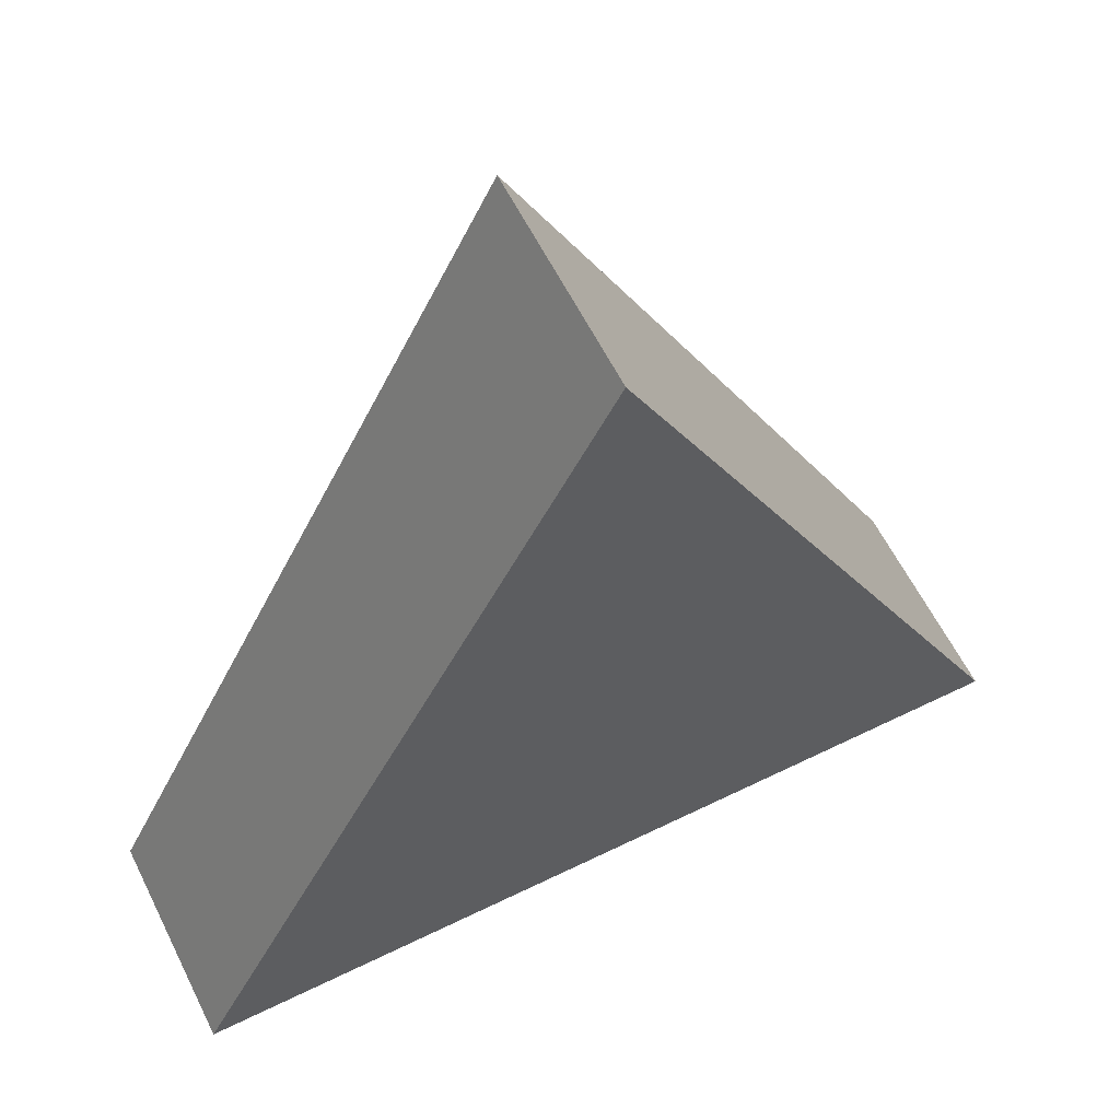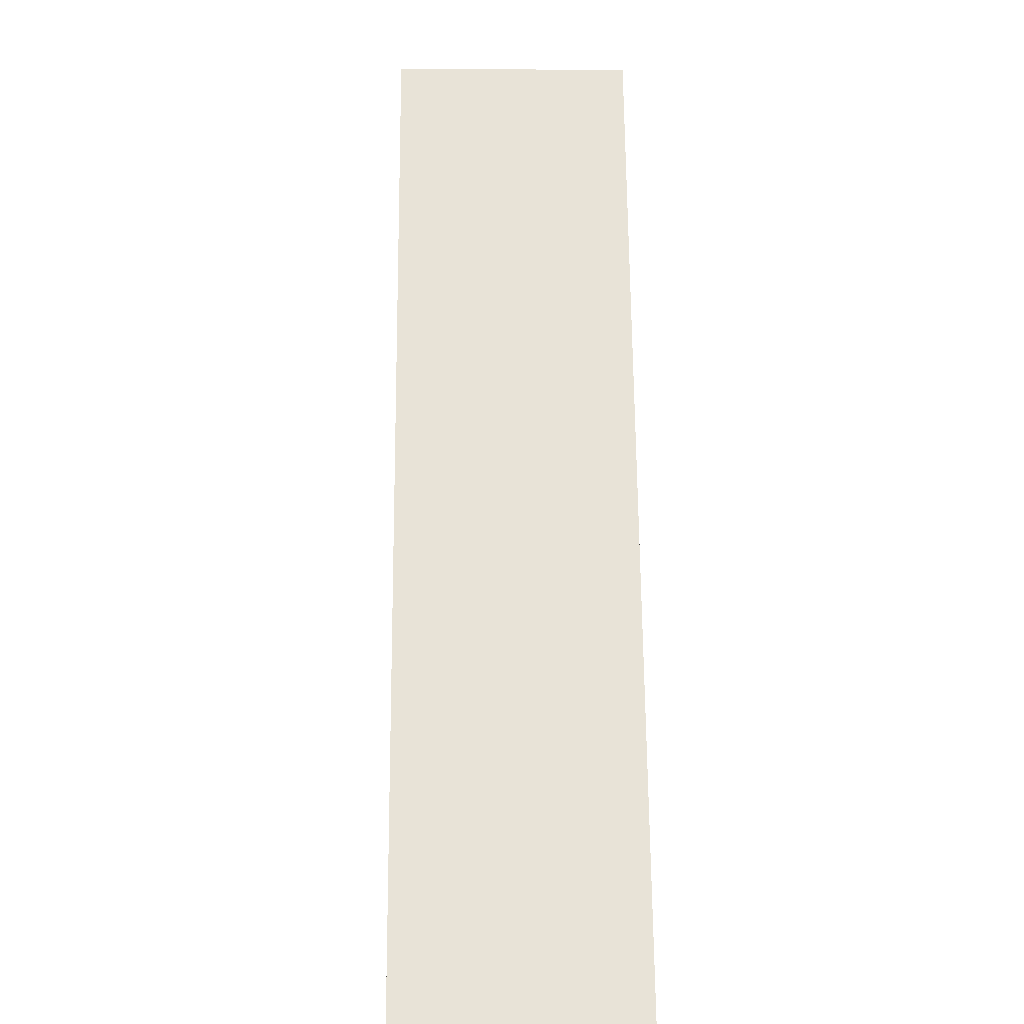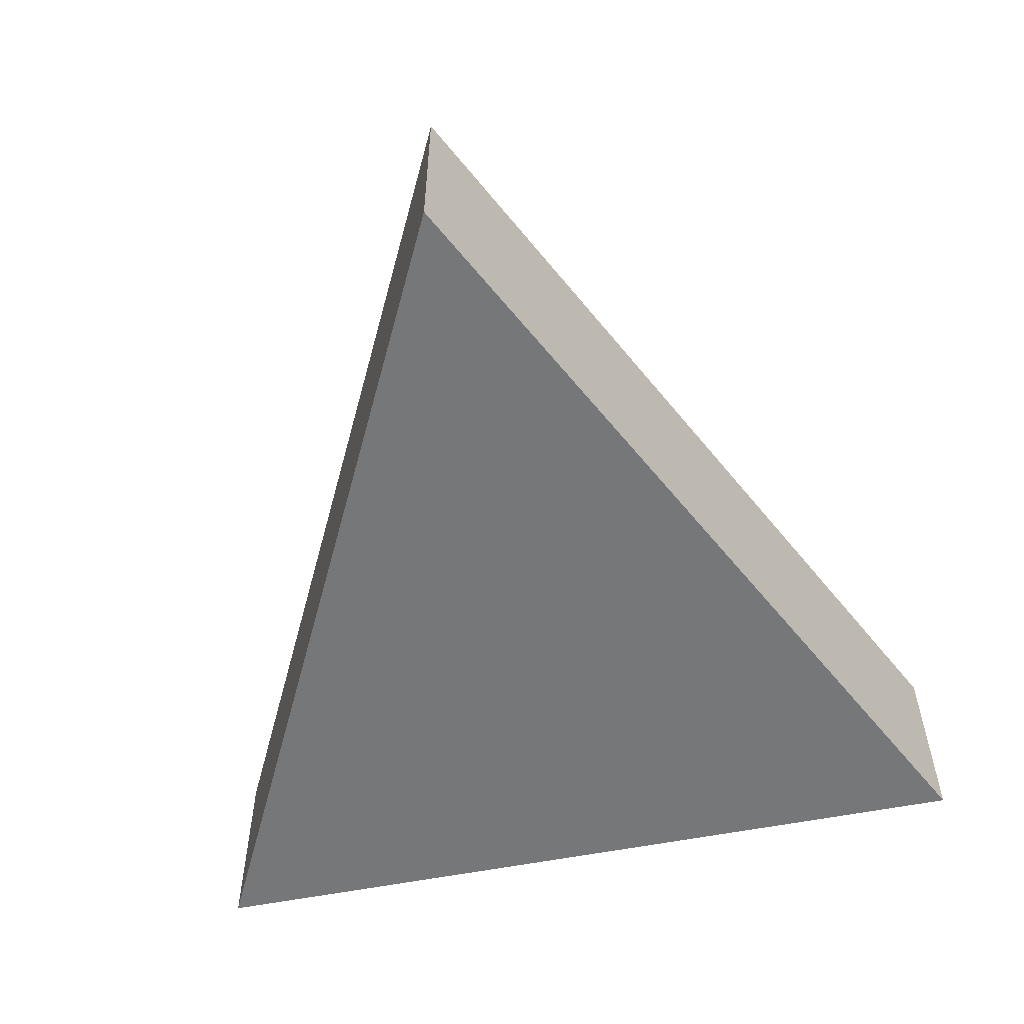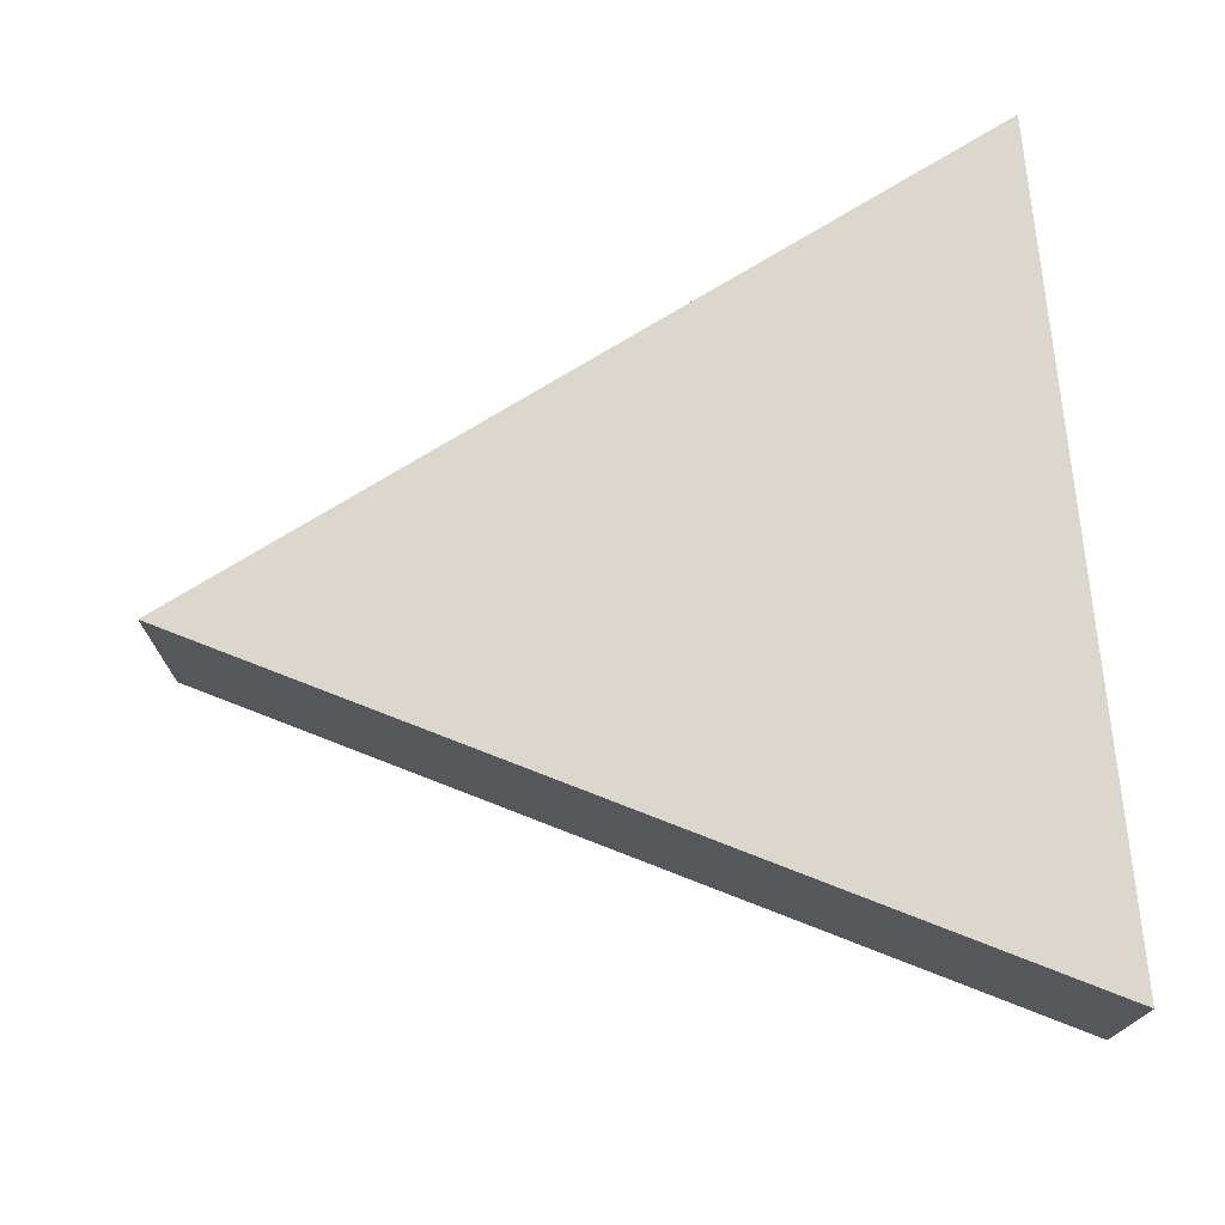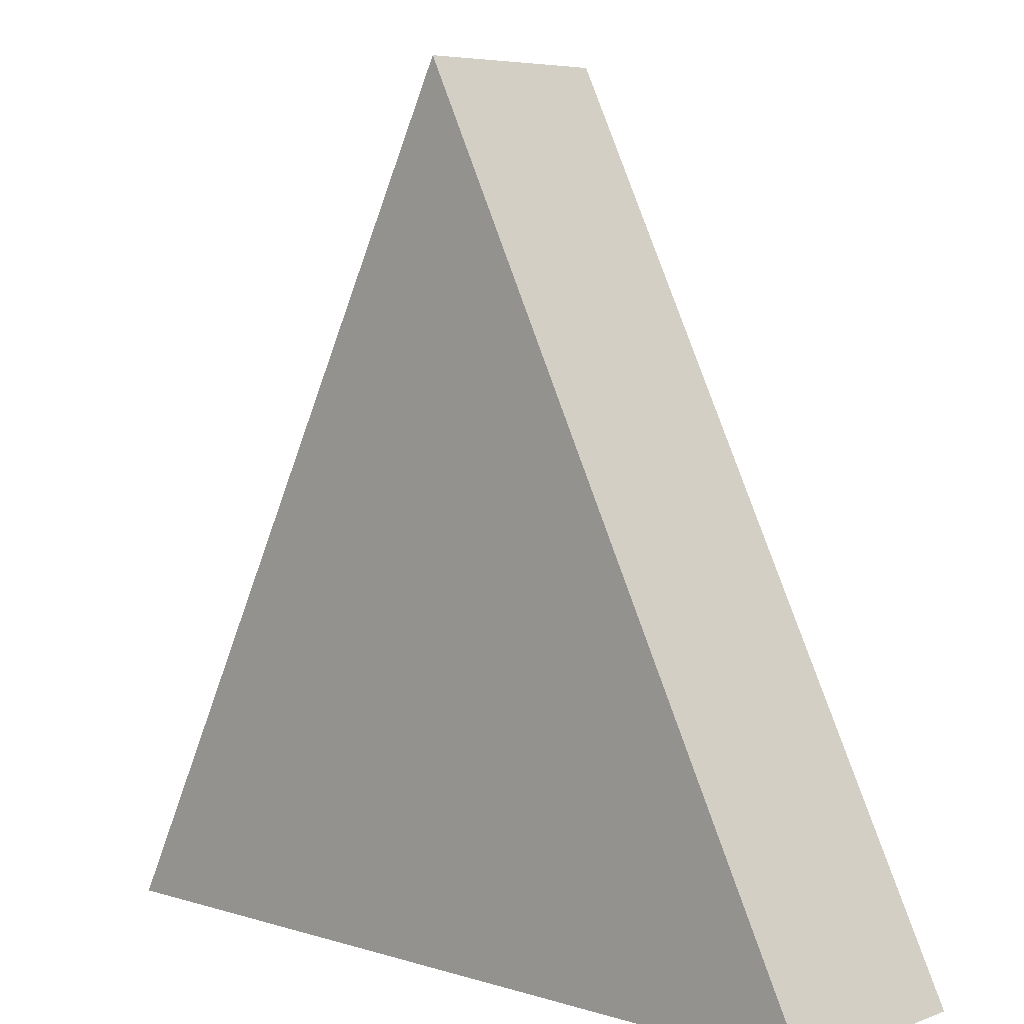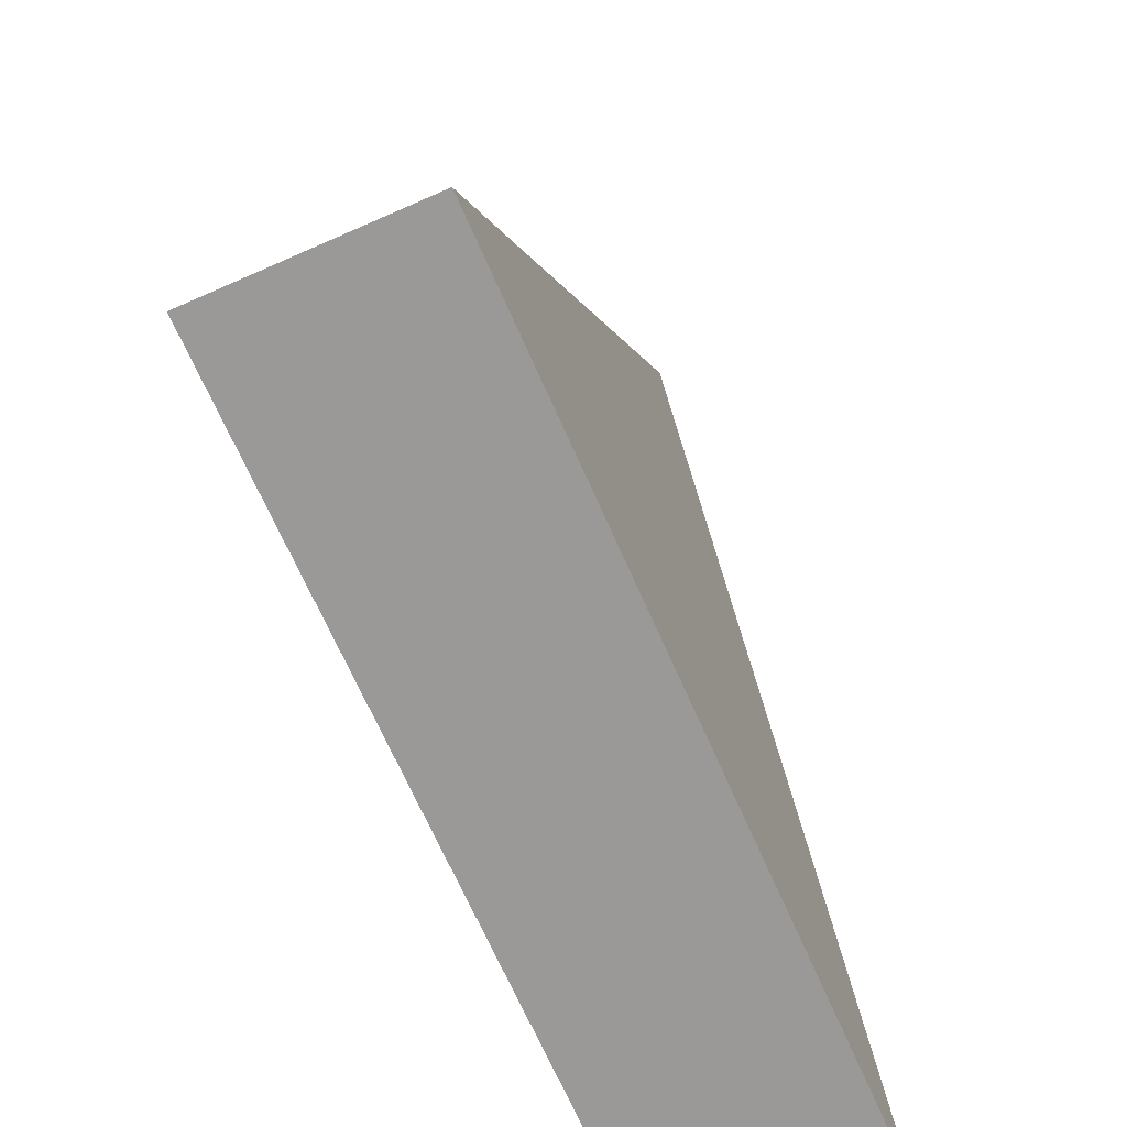
<metadata>
{"format":"obj","ext":"obj","renderer":"f3d","projection":"perspective","resolution":1024,"background":"white","views":[{"elev":60.8,"azim":-26.5,"up":"+Y"},{"elev":-1.1,"azim":89.0,"up":"+Y"},{"elev":-57.0,"azim":-168.4,"up":"+Z"},{"elev":73.2,"azim":-95.2,"up":"+Z"},{"elev":6.0,"azim":42.6,"up":"+Y"},{"elev":-69.0,"azim":-66.2,"up":"+Y"}]}
</metadata>
<code>
o Prism
g Prism
v 0 0 0.375
v -1 0 0.375
v -0.5 1 0.375
v -1 0 0.625
v -0.5 1 0.625
v 0 0 0.625
f 1 2 3
f 4 6 5
f 3 2 4
f 4 5 3
f 5 6 1
f 1 3 5
f 4 2 1
f 1 6 4

</code>
